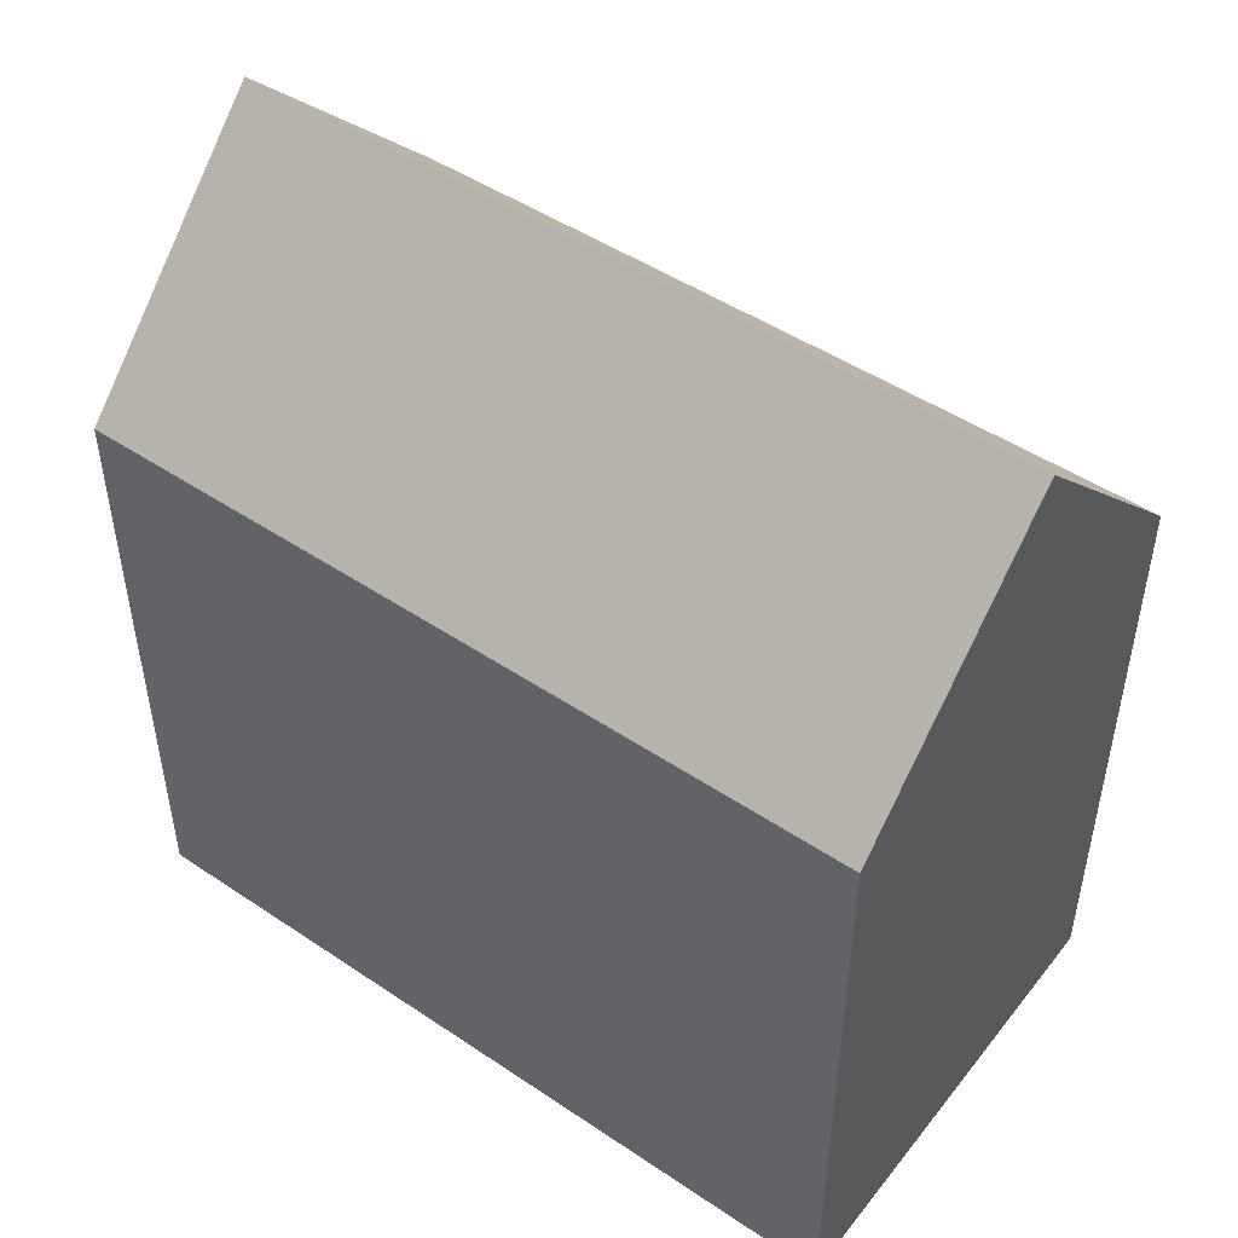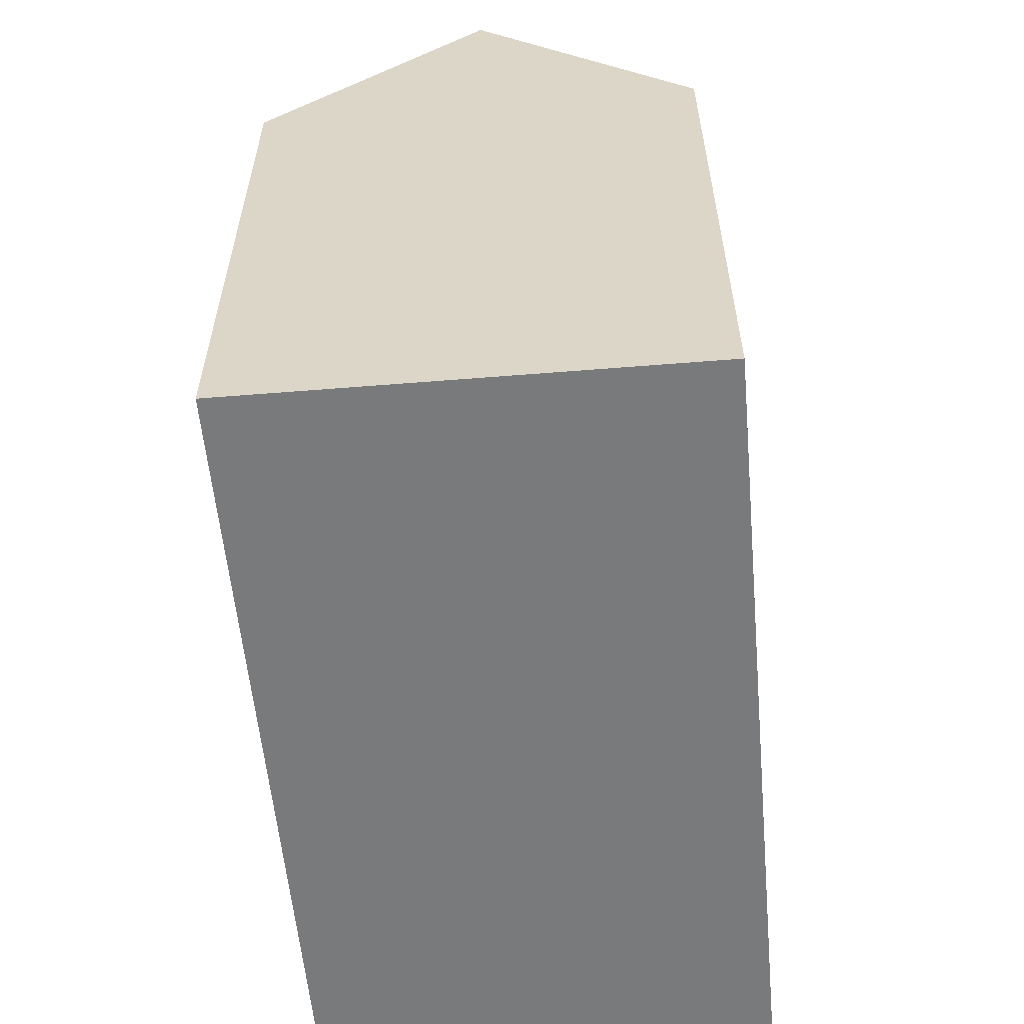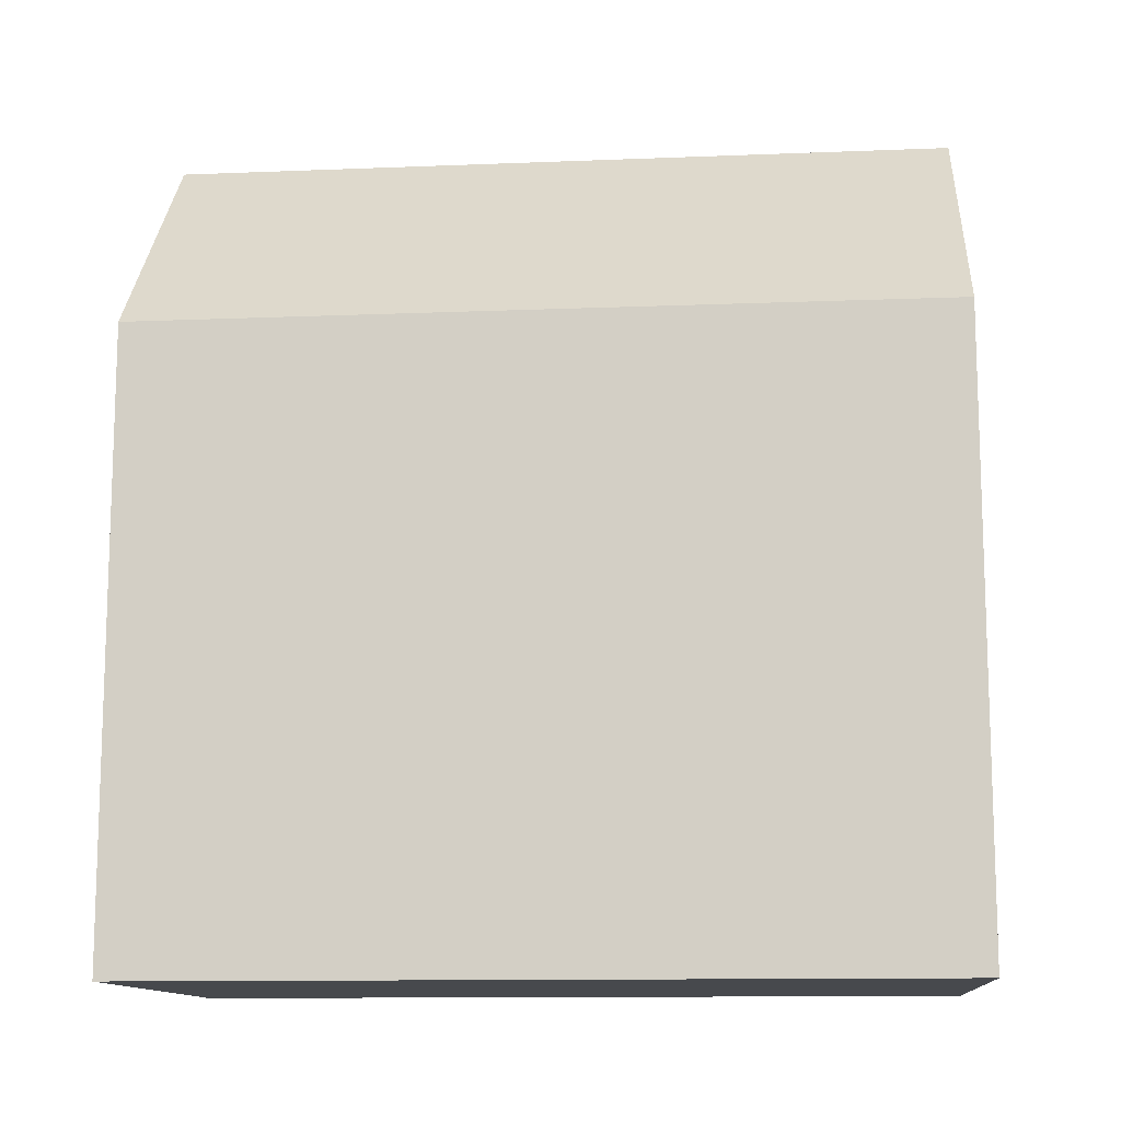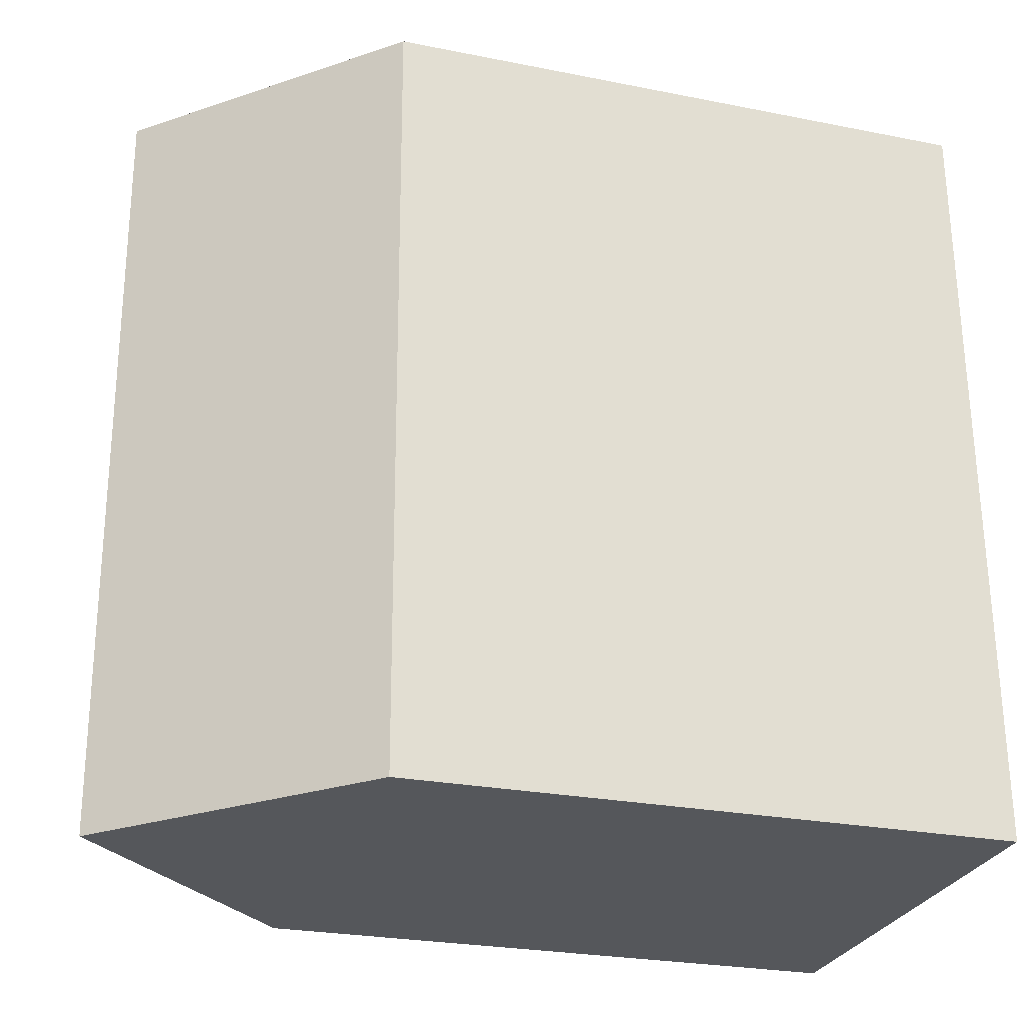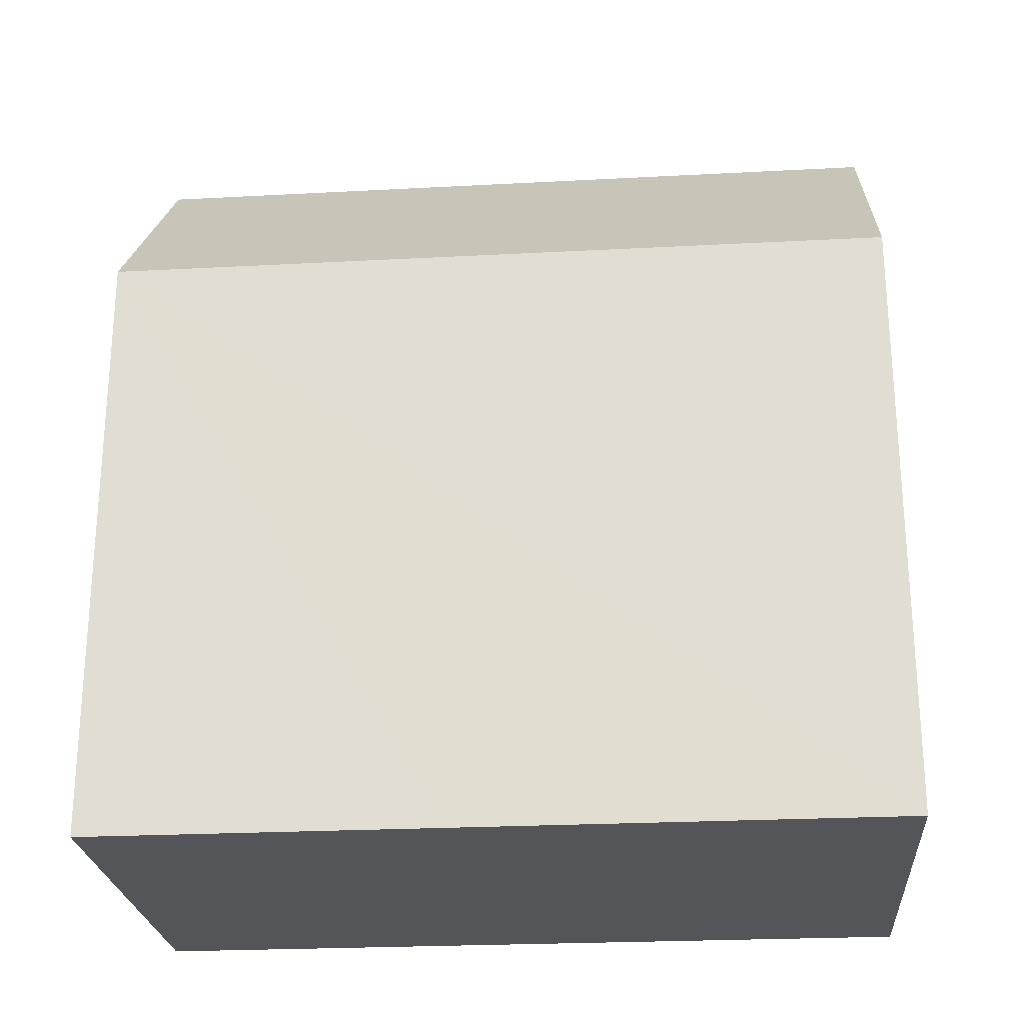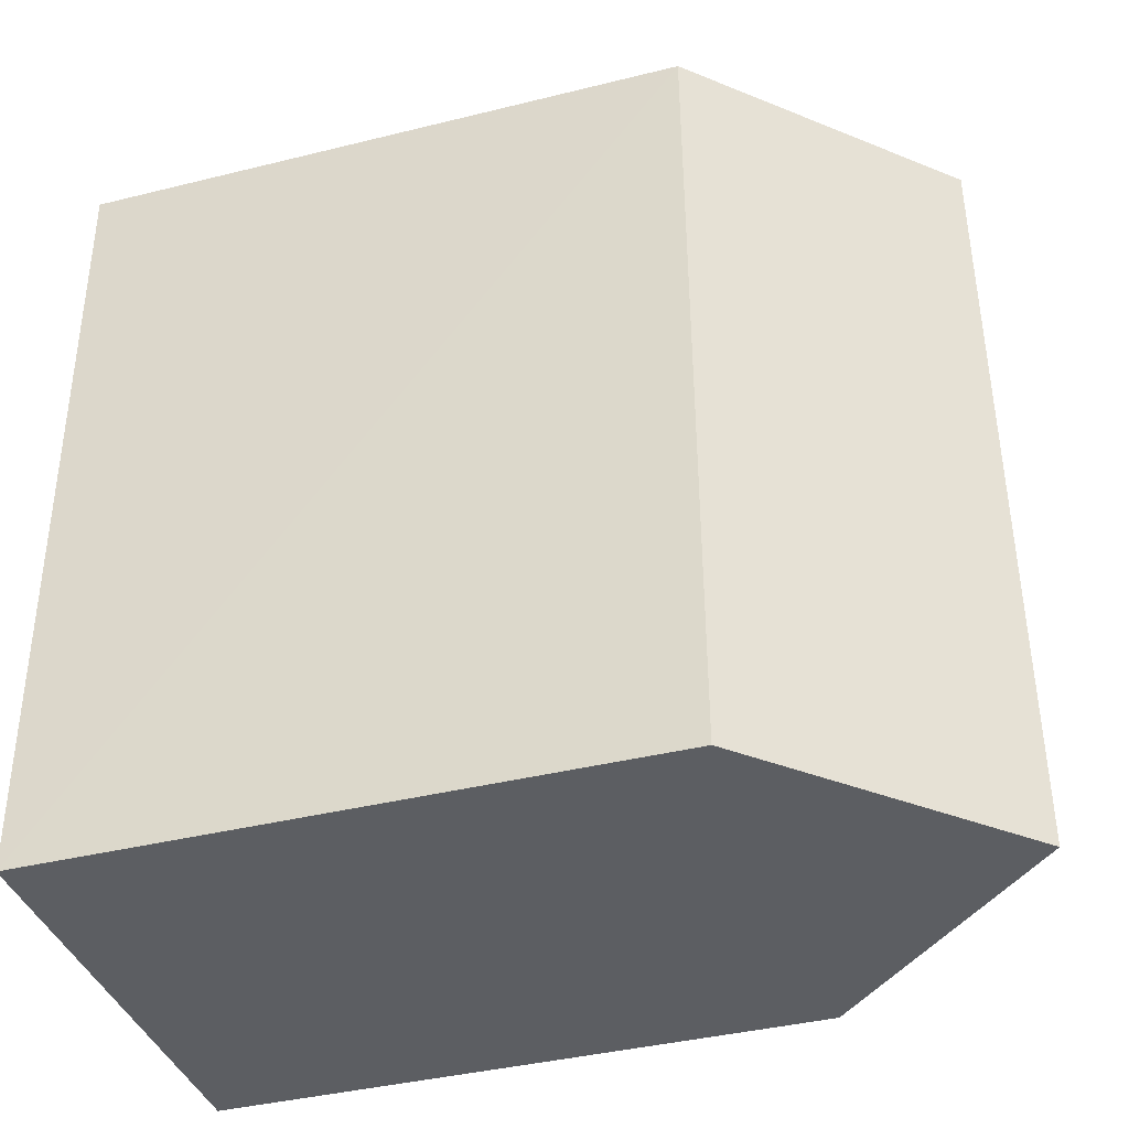
<metadata>
{"format":"obj","ext":"obj","renderer":"f3d","projection":"perspective","resolution":1024,"background":"white","views":[{"elev":48.0,"azim":128.0,"up":"+Y"},{"elev":-58.0,"azim":-173.7,"up":"+Y"},{"elev":-12.0,"azim":96.5,"up":"+Y"},{"elev":-25.6,"azim":-107.7,"up":"+Z"},{"elev":-24.3,"azim":96.1,"up":"+Y"},{"elev":-39.6,"azim":107.1,"up":"+Z"}]}
</metadata>
<code>
v  5.528 20.19 -0.148
v  11.25 14.59 10.24
v  11.06 14.59 -0.297
v  5.878 20.19 18.84
v  11.4 14.59 18.68
v  0.351 14.59 19
v  0.601 15.2 -0.016
v  0 14.59 8.932e-16
v  0.951 15.2 18.98
v  11.06 1.819e-17 -0.297
v  0 0 0
v  5.528 9.062e-18 -0.148
v  0.601 9.797e-19 -0.016
v  0.351 -1.163e-15 19
v  5.878 -1.154e-15 18.84
v  11.4 -1.144e-15 18.68
v  0.951 -1.162e-15 18.98
v  11.25 -6.272e-16 10.24
g defaultobject
f 1 2 3
f 2 1 4
f 2 4 5
f 6 7 8
f 7 6 1
f 1 6 4
f 4 6 9
f 3 7 1
f 7 3 10
f 7 10 8
f 8 10 11
f 11 10 12
f 11 12 13
f 11 6 8
f 6 11 14
f 9 5 4
f 5 9 6
f 5 6 14
f 5 14 15
f 5 15 16
f 15 14 17
f 2 10 3
f 10 2 5
f 10 5 18
f 18 5 16
f 18 12 10
f 12 18 13
f 13 18 11
f 11 18 14
f 14 18 16
f 14 16 15
f 14 15 17

</code>
